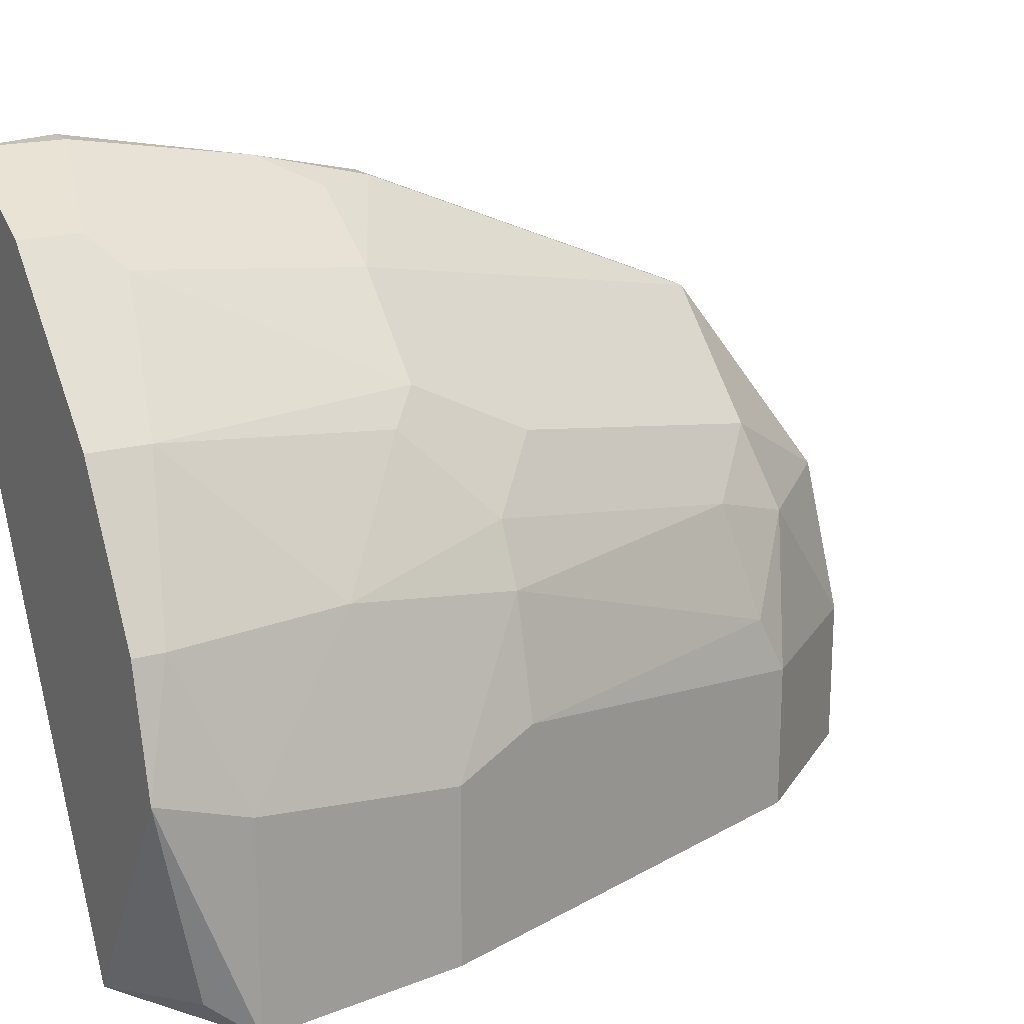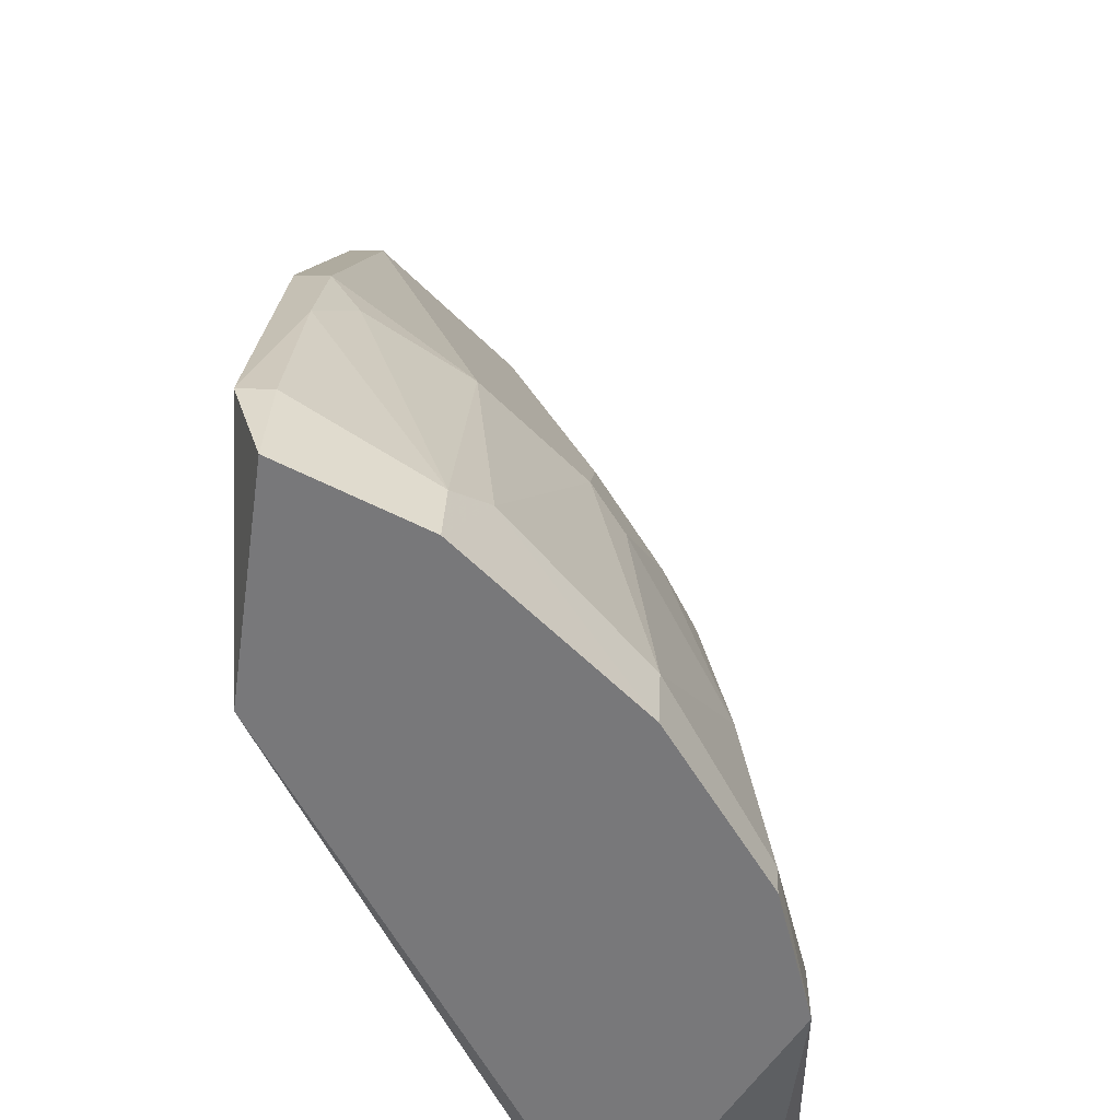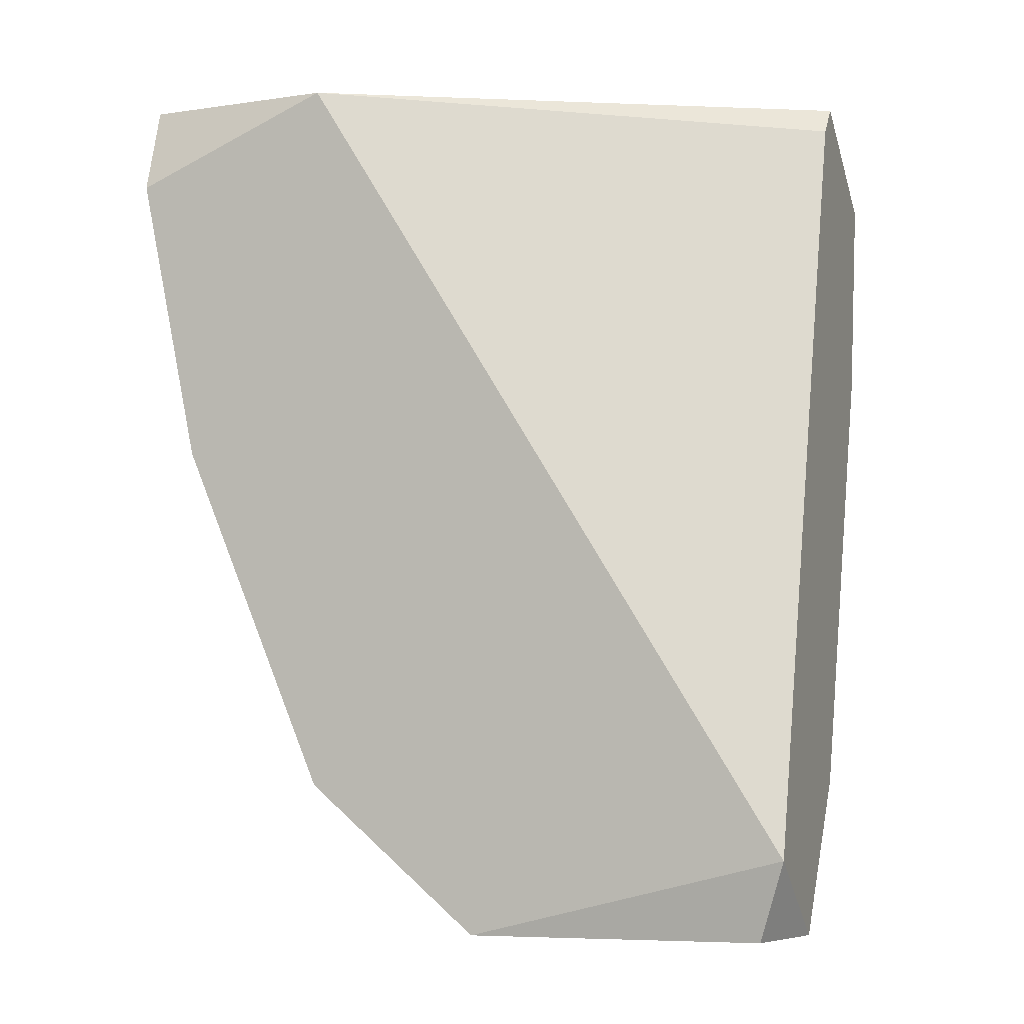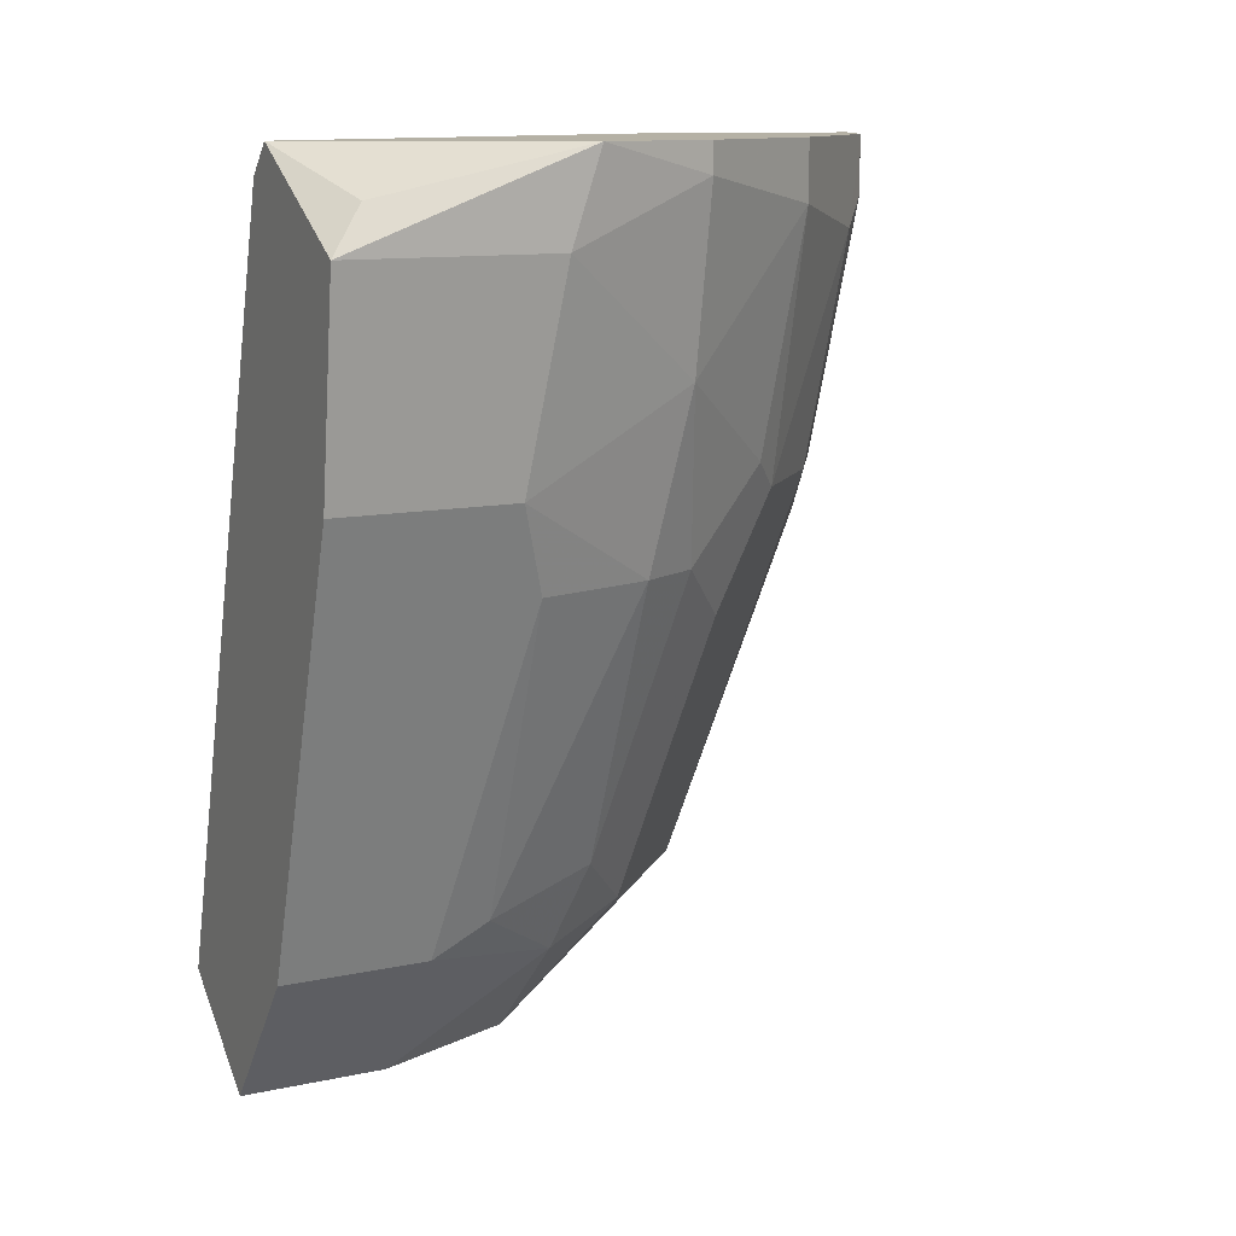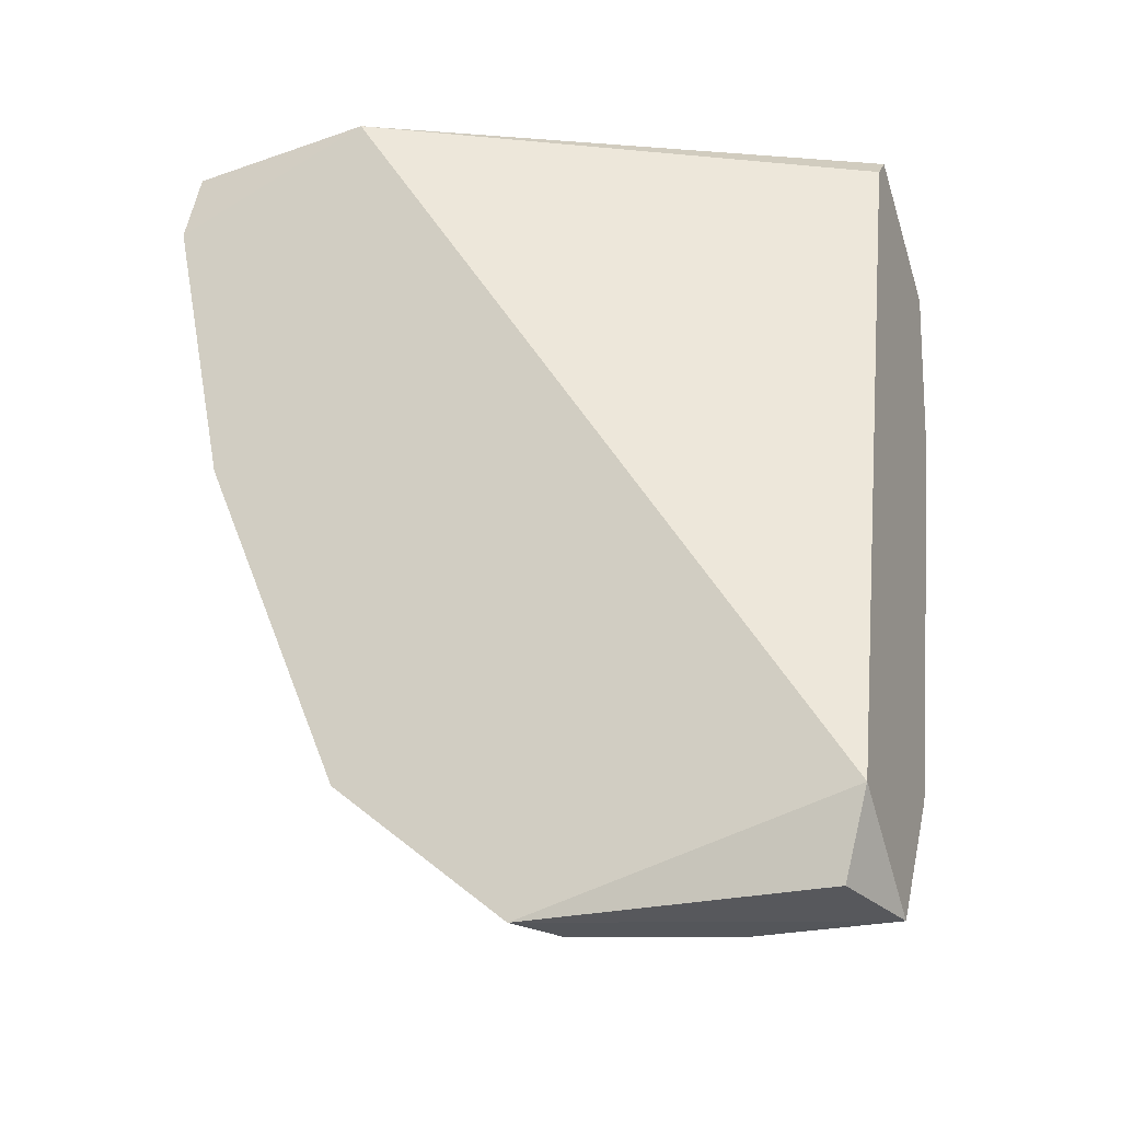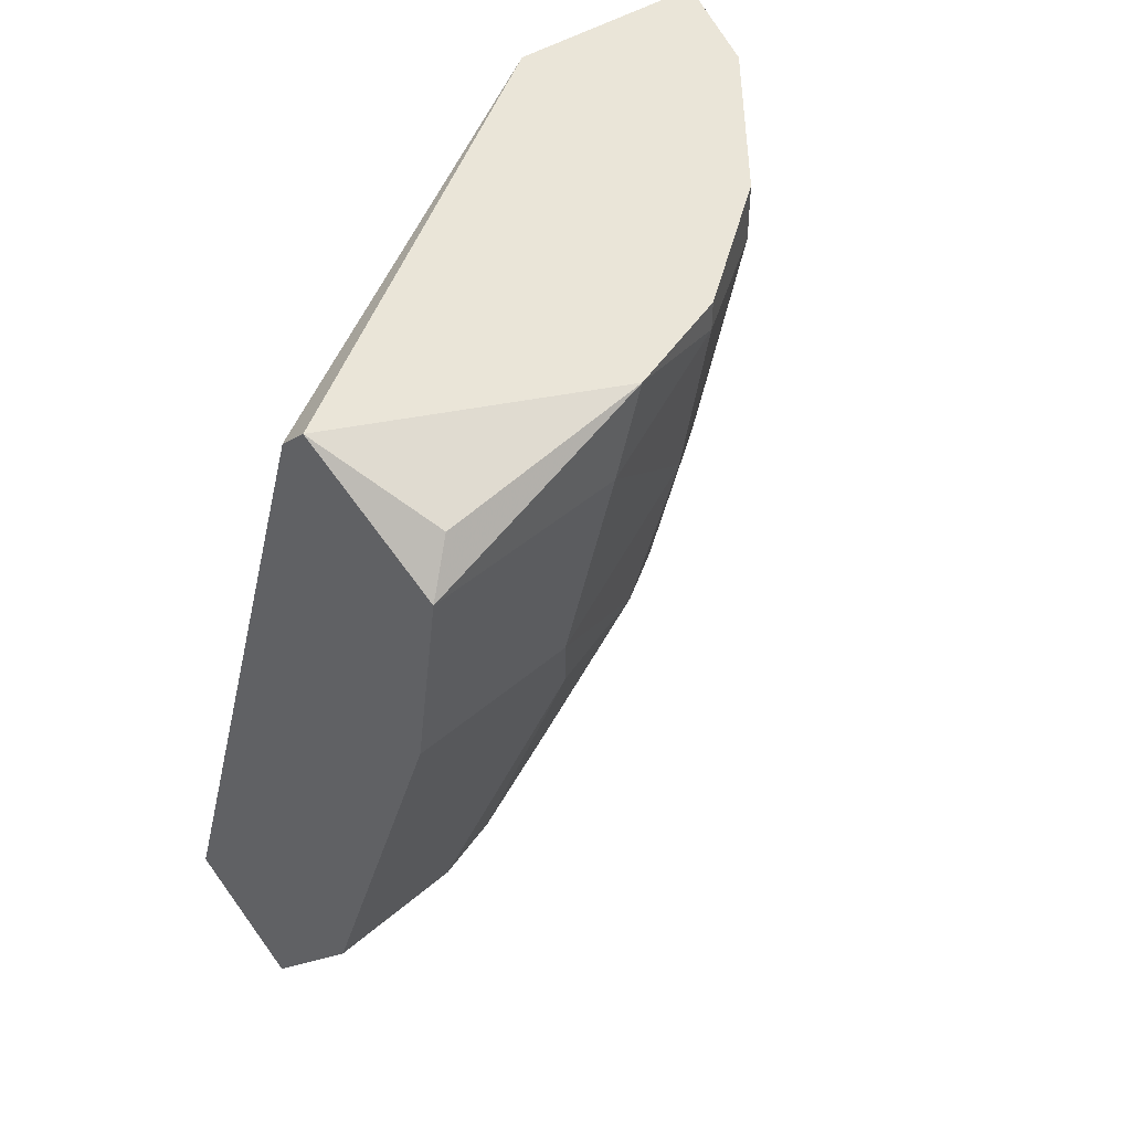
<metadata>
{"format":"obj","ext":"obj","renderer":"f3d","projection":"perspective","resolution":1024,"background":"white","views":[{"elev":18.7,"azim":-118.5,"up":"+Z"},{"elev":32.1,"azim":-177.4,"up":"+Z"},{"elev":-2.7,"azim":109.7,"up":"+Y"},{"elev":11.8,"azim":-117.0,"up":"+Y"},{"elev":-25.1,"azim":110.9,"up":"+Y"},{"elev":45.2,"azim":-135.0,"up":"+Y"}]}
</metadata>
<code>
v -0.2662 -0.1999 0.04844
v -0.1917 0.05571 0.2295
v -0.2769 0.05571 -0.02611
v -0.1811 -0.2318 -0.02611
v -0.3195 0.05571 0.1017
v -0.1917 -0.2105 0.1549
v -0.3195 -0.05083 -0.02611
v -0.1811 0.05571 0.1549
v -0.2662 -0.06146 0.1549
v -0.2236 -0.2637 -0.02611
v -0.1811 -0.2637 0.09105
v -0.2982 -0.08279 0.09105
v -0.1811 -0.08279 0.2082
v -0.3301 0.02375 -0.02611
v -0.2343 0.03438 0.2082
v -0.2343 -0.2105 0.1123
v -0.2662 0.04504 -0.02611
v -0.3195 -0.05083 0.03778
v -0.2662 -0.2105 -0.02611
v -0.2236 -0.2637 0.02715
v -0.2024 -0.06146 0.2082
v -0.3301 0.05571 0.0591
v -0.2875 0.05571 0.1549
v -0.1868 -0.2617 -0.01627
v -0.2343 -0.06146 0.1868
v -0.1811 0.02375 0.2295
v -0.3088 -0.01884 0.1017
v -0.2024 -0.2637 0.08039
v -0.245 -0.2212 0.08039
v -0.2662 -0.2105 0.02715
v -0.2875 0.03438 0.1549
v -0.1811 -0.2105 0.1549
v -0.3301 0.02375 0.04844
v -0.1917 0.02375 0.2295
v -0.3229 0.03968 -0.0137
v -0.2875 -0.08279 0.1123
v -0.3088 -0.08279 0.04844
v -0.1917 -0.08279 0.2082
v -0.2343 0.05571 0.2082
v -0.2556 -0.1892 0.09105
v -0.245 0.02375 0.1975
v -0.2662 -0.1041 0.1336
v -0.3195 0.04504 0.1017
v -0.2769 -0.05083 0.1442
v -0.1917 -0.04014 0.2188
f 21 38 45
f 2 3 5
f 3 4 7
f 3 2 8
f 7 4 10
f 4 8 11
f 11 8 13
f 3 7 14
f 4 3 17
f 3 8 17
f 8 4 17
f 14 7 18
f 7 10 19
f 10 11 20
f 19 10 20
f 5 3 22
f 2 5 23
f 10 4 24
f 4 11 24
f 11 10 24
f 16 6 25
f 21 15 25
f 8 2 26
f 13 8 26
f 18 12 27
f 11 6 28
f 6 16 28
f 20 11 28
f 20 28 29
f 28 16 29
f 19 20 30
f 20 29 30
f 29 1 30
f 23 5 31
f 6 11 32
f 13 6 32
f 11 13 32
f 14 18 33
f 22 14 33
f 18 27 33
f 2 15 34
f 26 2 34
f 3 14 35
f 22 3 35
f 14 22 35
f 27 12 36
f 1 12 37
f 18 7 37
f 12 18 37
f 7 19 37
f 30 1 37
f 19 30 37
f 6 13 38
f 25 6 38
f 21 25 38
f 15 2 39
f 2 23 39
f 12 1 40
f 1 29 40
f 29 16 40
f 36 12 40
f 9 25 41
f 25 15 41
f 23 31 41
f 31 9 41
f 15 39 41
f 39 23 41
f 25 9 42
f 16 25 42
f 9 36 42
f 40 16 42
f 36 40 42
f 5 22 43
f 31 5 43
f 27 31 43
f 22 33 43
f 33 27 43
f 9 31 44
f 31 27 44
f 36 9 44
f 27 36 44
f 15 21 45
f 13 26 45
f 34 15 45
f 26 34 45
f 38 13 45

</code>
